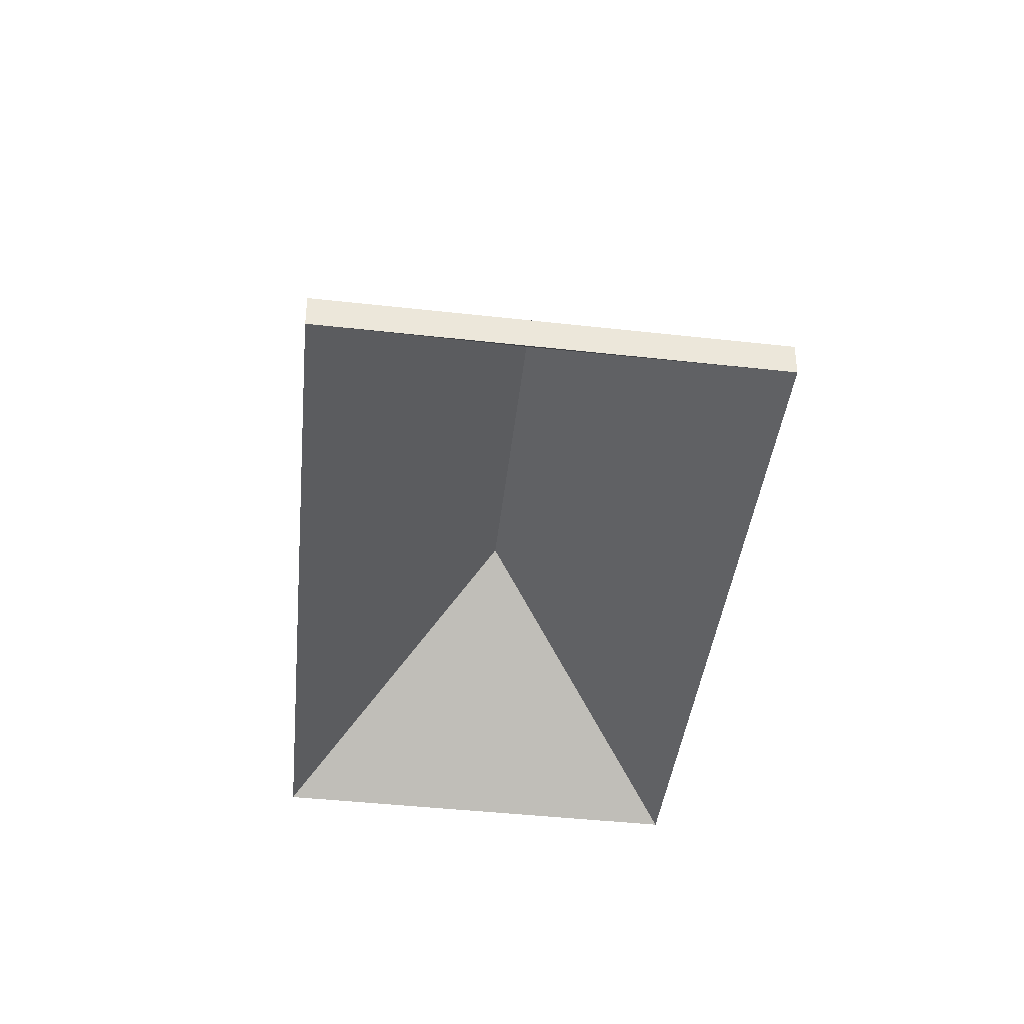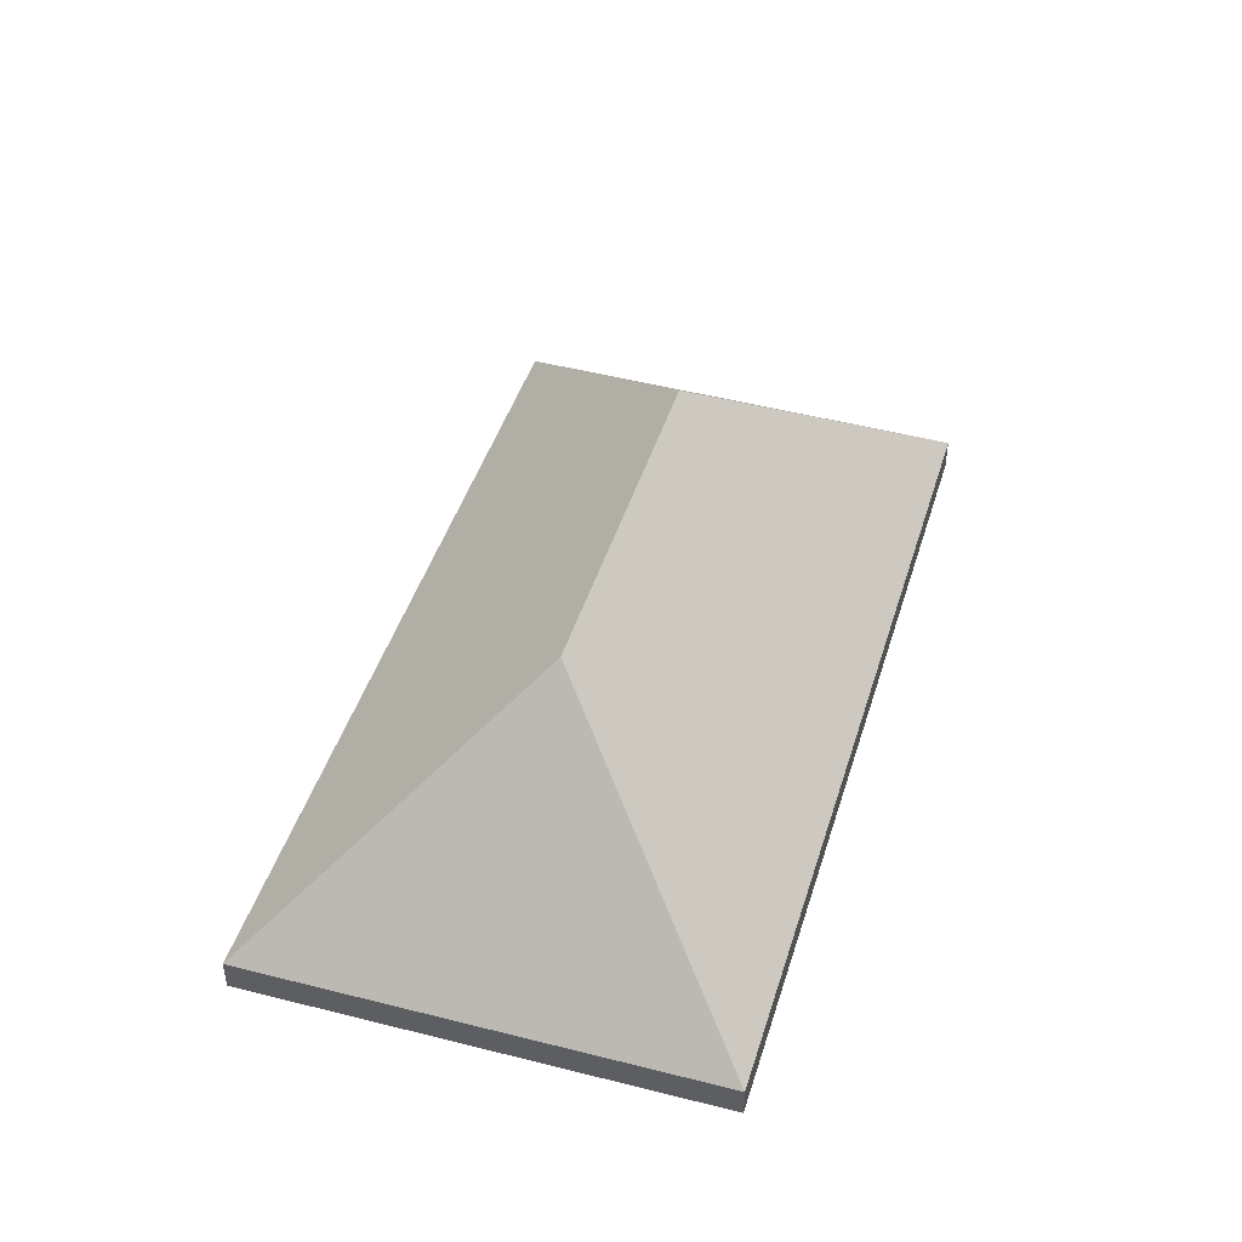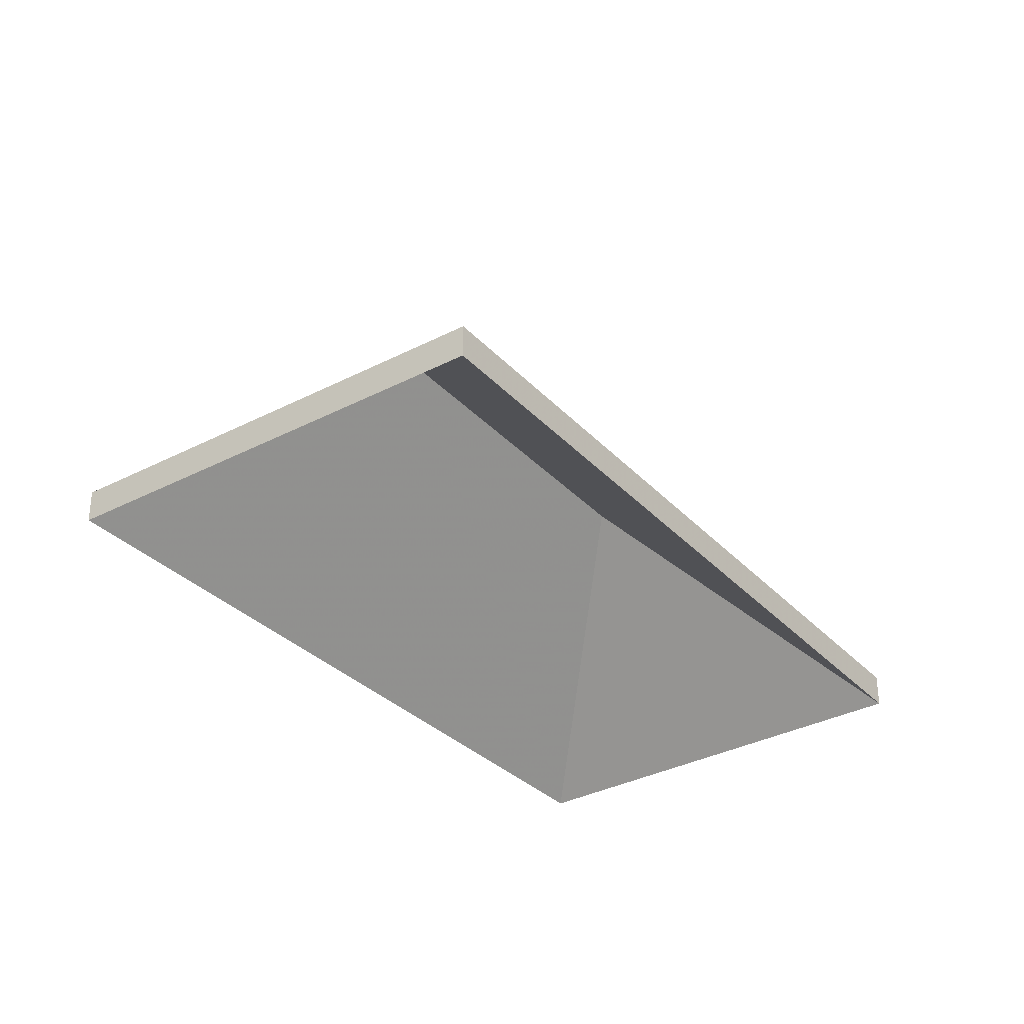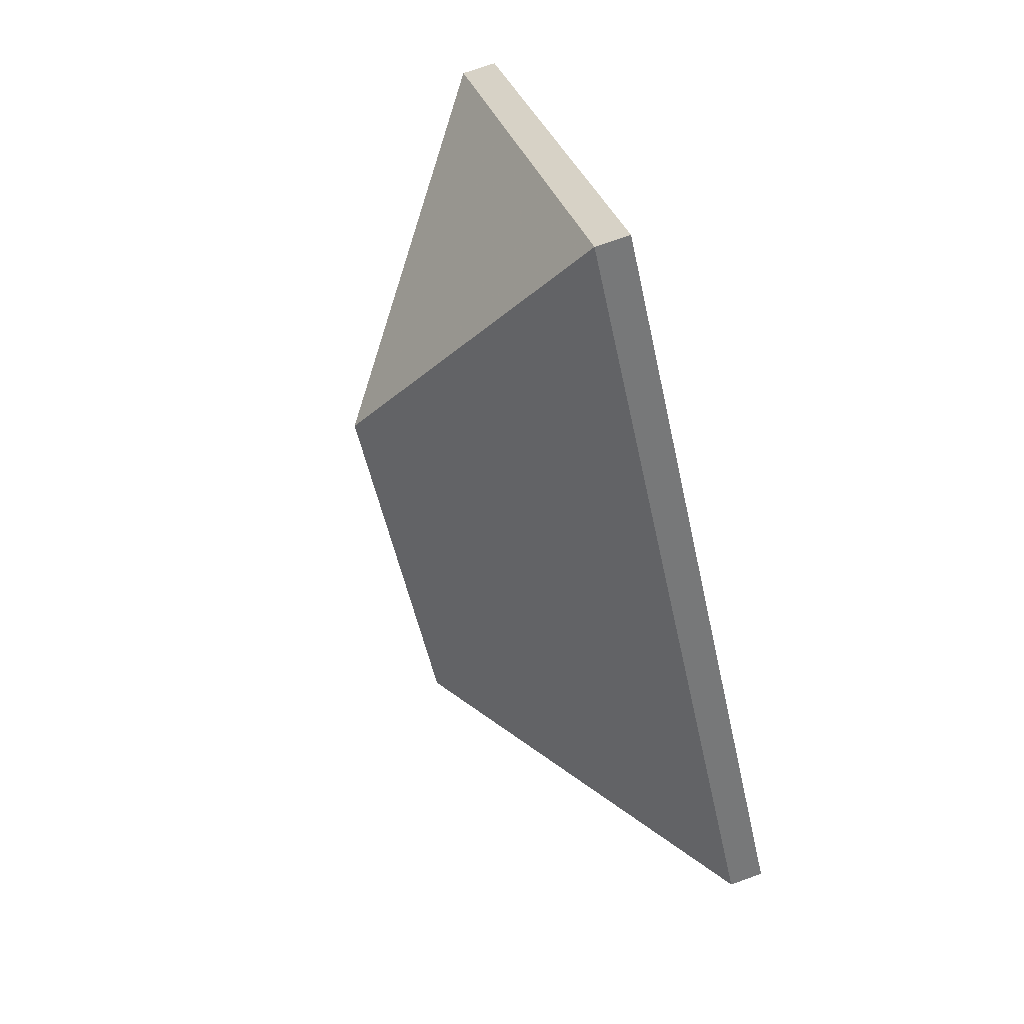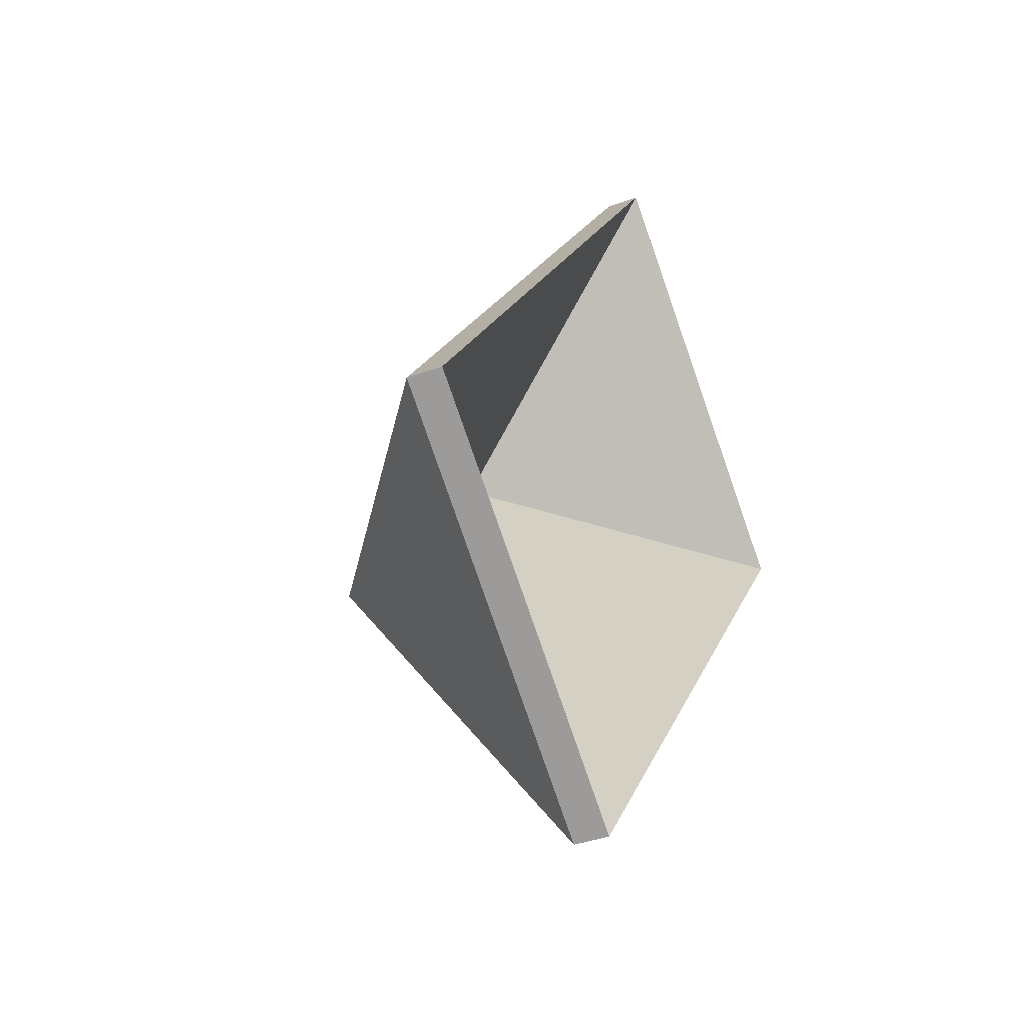
<metadata>
{"format":"obj","ext":"obj","renderer":"f3d","projection":"perspective","resolution":1024,"background":"white","views":[{"elev":-40.6,"azim":31.7,"up":"+Y"},{"elev":49.2,"azim":55.5,"up":"+Y"},{"elev":-34.3,"azim":74.6,"up":"+Y"},{"elev":71.3,"azim":-109.9,"up":"+Z"},{"elev":-37.6,"azim":-64.7,"up":"+Z"}]}
</metadata>
<code>
v -6.121 -0.07787 5.176
v -6.096 -0.09559 5.178
v -6.096 -0.09822 5.178
v -6.121 -0.08051 5.176
v -6.096 -0.09559 5.178
v -6.124 -0.09559 5.201
v -6.124 -0.09822 5.201
v -6.096 -0.09822 5.178
v -6.124 -0.09559 5.201
v -6.121 -0.07787 5.176
v -6.121 -0.08051 5.176
v -6.124 -0.09822 5.201
v -6.096 -0.09559 5.178
v -6.121 -0.07787 5.176
v -6.124 -0.09559 5.201
v -6.124 -0.09822 5.201
v -6.121 -0.08051 5.176
v -6.096 -0.09822 5.178
v -6.137 -0.07829 5.155
v -6.135 -0.09559 5.13
v -6.135 -0.09822 5.13
v -6.137 -0.08092 5.155
v -6.121 -0.07787 5.176
v -6.137 -0.07829 5.155
v -6.137 -0.08092 5.155
v -6.121 -0.08051 5.176
v -6.135 -0.09559 5.13
v -6.096 -0.09559 5.178
v -6.096 -0.09822 5.178
v -6.135 -0.09822 5.13
v -6.096 -0.09559 5.178
v -6.121 -0.07787 5.176
v -6.121 -0.08051 5.176
v -6.096 -0.09822 5.178
v -6.137 -0.07829 5.155
v -6.121 -0.07787 5.176
v -6.096 -0.09559 5.178
v -6.135 -0.09559 5.13
v -6.096 -0.09822 5.178
v -6.121 -0.08051 5.176
v -6.137 -0.08092 5.155
v -6.135 -0.09822 5.13
v -6.137 -0.07829 5.155
v -6.161 -0.09559 5.152
v -6.161 -0.09822 5.152
v -6.137 -0.08092 5.155
v -6.161 -0.09559 5.152
v -6.135 -0.09559 5.13
v -6.135 -0.09822 5.13
v -6.161 -0.09822 5.152
v -6.135 -0.09559 5.13
v -6.137 -0.07829 5.155
v -6.137 -0.08092 5.155
v -6.135 -0.09822 5.13
v -6.161 -0.09559 5.152
v -6.137 -0.07829 5.155
v -6.135 -0.09559 5.13
v -6.135 -0.09822 5.13
v -6.137 -0.08092 5.155
v -6.161 -0.09822 5.152
v -6.121 -0.07787 5.176
v -6.124 -0.09559 5.201
v -6.124 -0.09822 5.201
v -6.121 -0.08051 5.176
v -6.137 -0.07829 5.155
v -6.121 -0.07787 5.176
v -6.121 -0.08051 5.176
v -6.137 -0.08092 5.155
v -6.124 -0.09559 5.201
v -6.161 -0.09559 5.152
v -6.161 -0.09822 5.152
v -6.124 -0.09822 5.201
v -6.161 -0.09559 5.152
v -6.137 -0.07829 5.155
v -6.137 -0.08092 5.155
v -6.161 -0.09822 5.152
v -6.121 -0.07787 5.176
v -6.137 -0.07829 5.155
v -6.161 -0.09559 5.152
v -6.124 -0.09559 5.201
v -6.161 -0.09822 5.152
v -6.137 -0.08092 5.155
v -6.121 -0.08051 5.176
v -6.124 -0.09822 5.201
f 1 2 3
f 1 3 4
f 5 6 7
f 5 7 8
f 9 10 11
f 9 11 12
f 13 14 15
f 16 17 18
f 19 20 21
f 19 21 22
f 23 24 25
f 23 25 26
f 27 28 29
f 27 29 30
f 31 32 33
f 31 33 34
f 35 36 37
f 35 37 38
f 39 40 41
f 39 41 42
f 43 44 45
f 43 45 46
f 47 48 49
f 47 49 50
f 51 52 53
f 51 53 54
f 55 56 57
f 58 59 60
f 61 62 63
f 61 63 64
f 65 66 67
f 65 67 68
f 69 70 71
f 69 71 72
f 73 74 75
f 73 75 76
f 77 78 79
f 77 79 80
f 81 82 83
f 81 83 84

</code>
